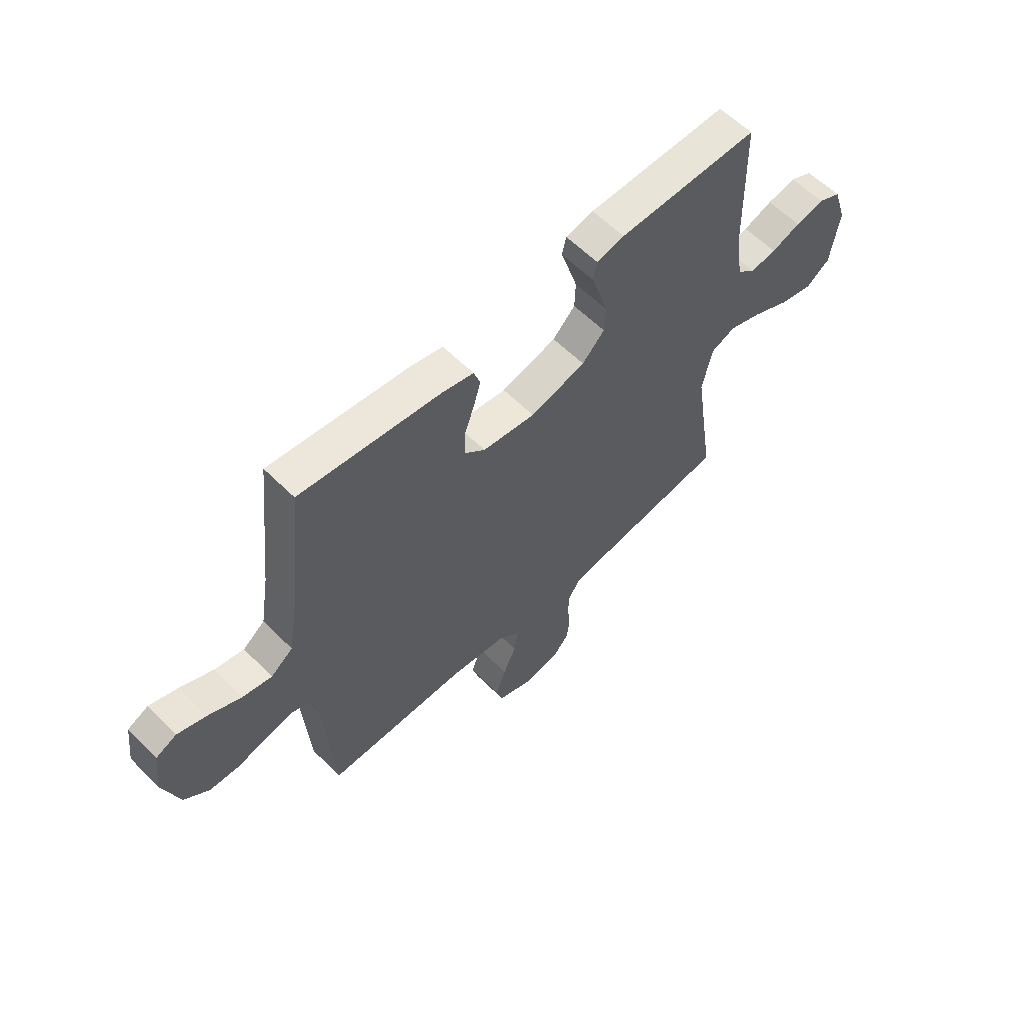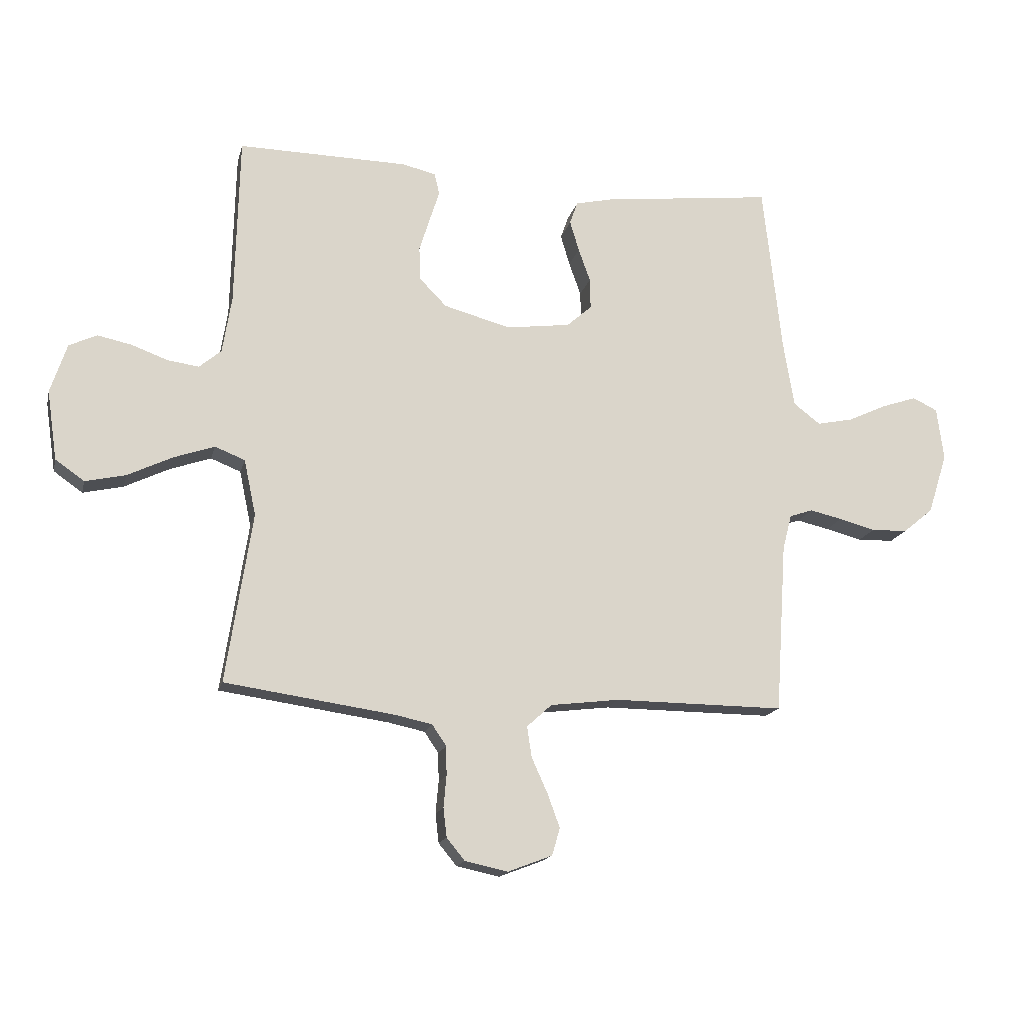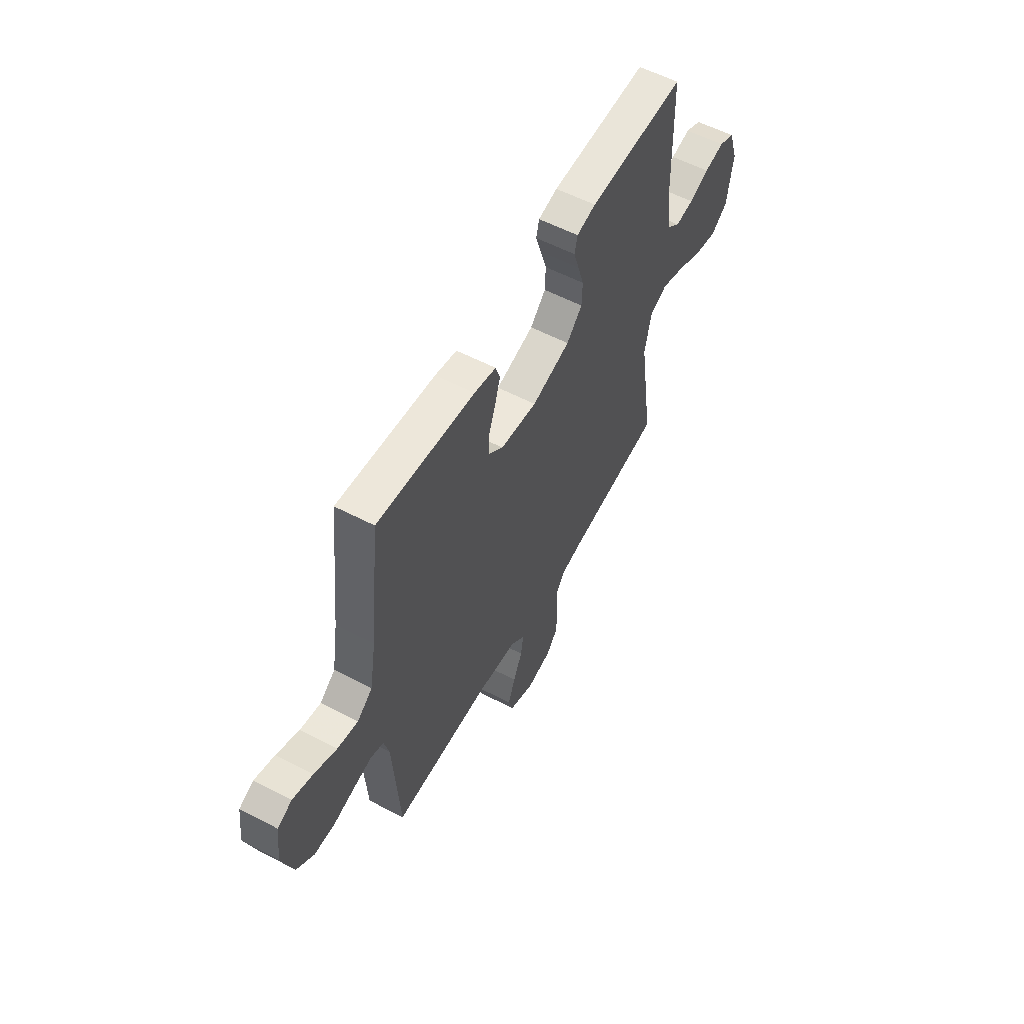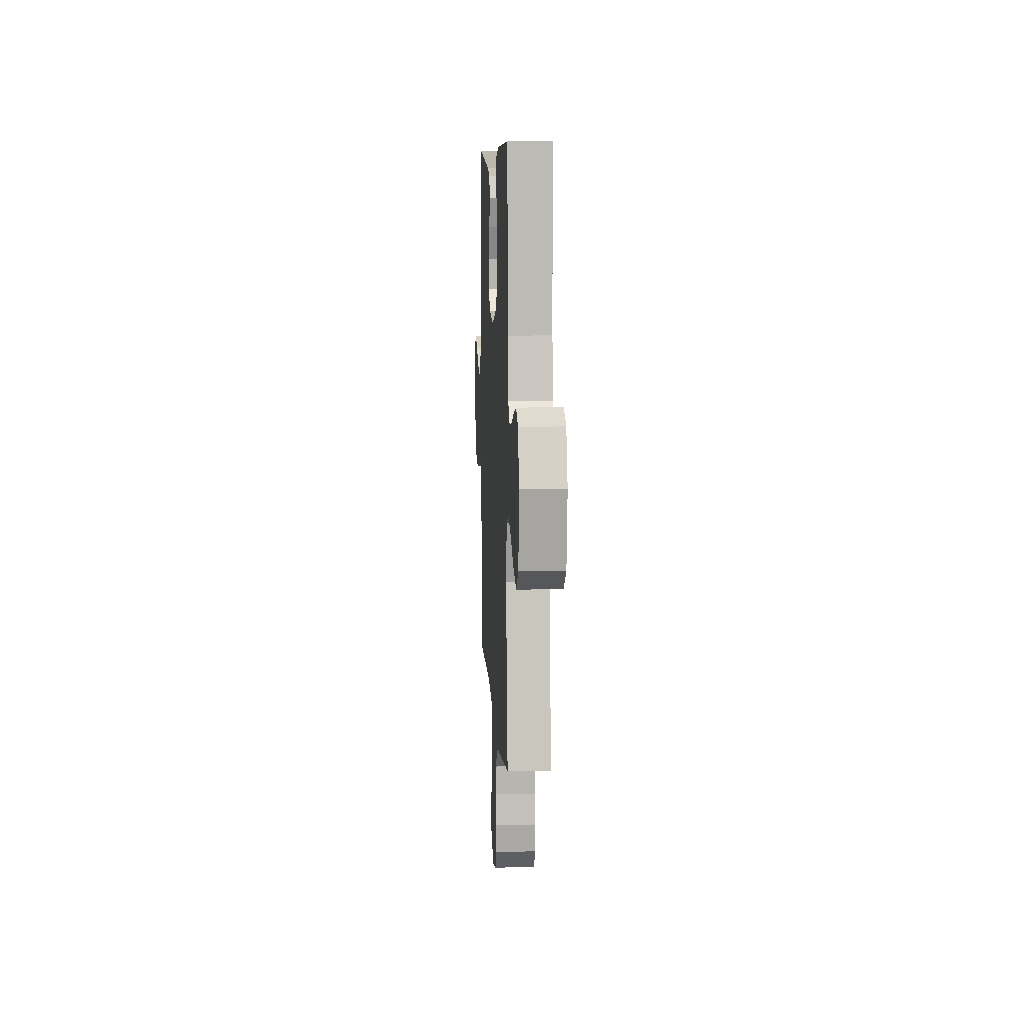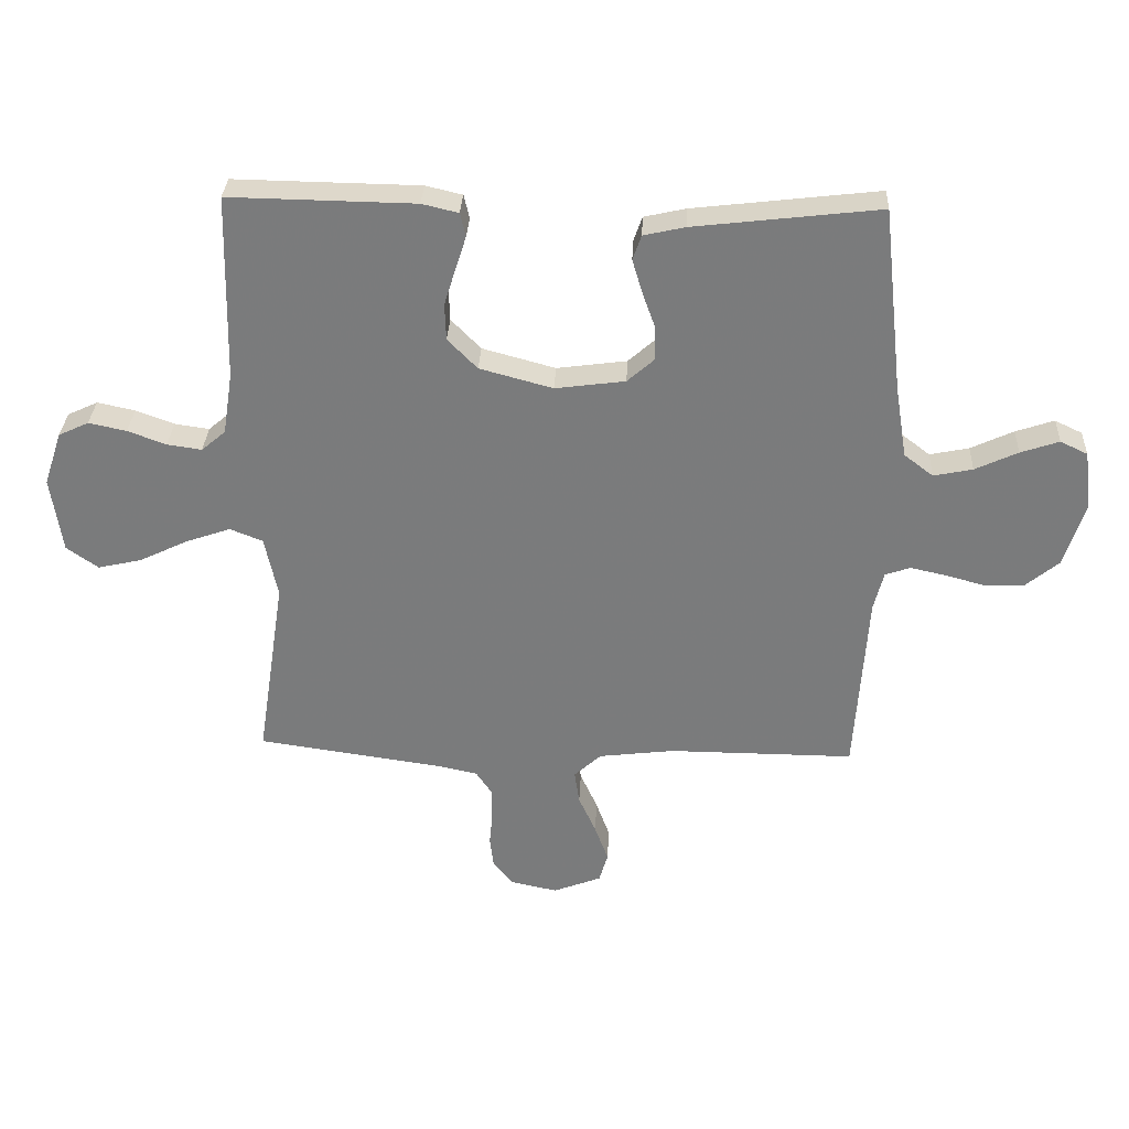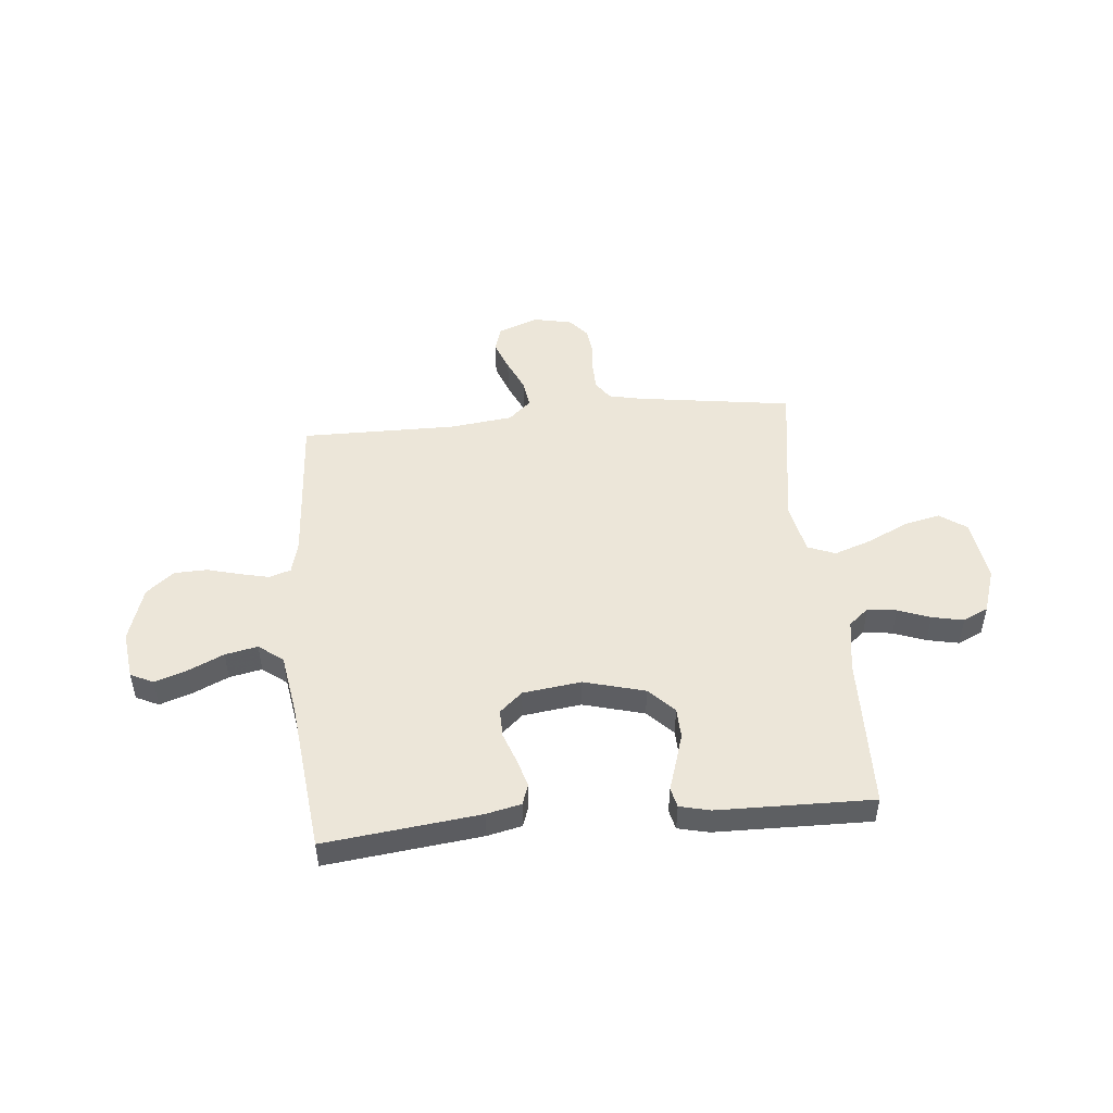
<metadata>
{"format":"obj","ext":"obj","renderer":"f3d","projection":"perspective","resolution":1024,"background":"white","views":[{"elev":59.2,"azim":-44.4,"up":"+Z"},{"elev":-16.3,"azim":166.9,"up":"+Z"},{"elev":57.3,"azim":-61.5,"up":"+Z"},{"elev":8.2,"azim":86.9,"up":"+Z"},{"elev":31.3,"azim":-177.4,"up":"+Z"},{"elev":49.0,"azim":-5.4,"up":"+Y"}]}
</metadata>
<code>
v -0.5 0.07 0.5
v -0.2 0.07 0.465
v -0.133 0.07 0.45
v -0.119 0.07 0.41
v -0.135 0.07 0.356
v -0.156 0.07 0.297
v -0.157 0.07 0.243
v -0.113 0.07 0.204
v 0 0.07 0.189
v 0.118 0.07 0.221
v 0.166 0.07 0.27
v 0.168 0.07 0.329
v 0.149 0.07 0.39
v 0.132 0.07 0.443
v 0.141 0.07 0.481
v 0.2 0.07 0.495
v 0.5 0.07 0.5
v 0.507 0.07 0.2
v 0.523 0.07 0.099
v 0.562 0.07 0.066
v 0.618 0.07 0.074
v 0.68 0.07 0.097
v 0.741 0.07 0.11
v 0.79 0.07 0.087
v 0.819 0.07 0
v 0.801 0.07 -0.123
v 0.75 0.07 -0.159
v 0.679 0.07 -0.143
v 0.6 0.07 -0.105
v 0.528 0.07 -0.08
v 0.475 0.07 -0.101
v 0.454 0.07 -0.2
v 0.5 0.07 -0.5
v 0.2 0.07 -0.543
v 0.135 0.07 -0.557
v 0.11 0.07 -0.594
v 0.109 0.07 -0.645
v 0.114 0.07 -0.701
v 0.108 0.07 -0.752
v 0.076 0.07 -0.791
v 0 0.07 -0.807
v -0.078 0.07 -0.777
v -0.092 0.07 -0.729
v -0.07 0.07 -0.669
v -0.042 0.07 -0.607
v -0.034 0.07 -0.553
v -0.078 0.07 -0.513
v -0.2 0.07 -0.498
v -0.5 0.07 -0.5
v -0.52 0.07 -0.2
v -0.536 0.07 -0.137
v -0.577 0.07 -0.123
v -0.634 0.07 -0.136
v -0.698 0.07 -0.153
v -0.762 0.07 -0.151
v -0.815 0.07 -0.107
v -0.849 0.07 0
v -0.837 0.07 0.093
v -0.793 0.07 0.114
v -0.731 0.07 0.093
v -0.662 0.07 0.061
v -0.599 0.07 0.048
v -0.552 0.07 0.084
v -0.533 0.07 0.2
v -0.5 0 0.5
v -0.2 0 0.465
v -0.133 0 0.45
v -0.119 0 0.41
v -0.135 0 0.356
v -0.156 0 0.297
v -0.157 0 0.243
v -0.113 0 0.204
v 0 0 0.189
v 0.118 0 0.221
v 0.166 0 0.27
v 0.168 0 0.329
v 0.149 0 0.39
v 0.132 0 0.443
v 0.141 0 0.481
v 0.2 0 0.495
v 0.5 0 0.5
v 0.507 0 0.2
v 0.523 0 0.099
v 0.562 0 0.066
v 0.618 0 0.074
v 0.68 0 0.097
v 0.741 0 0.11
v 0.79 0 0.087
v 0.819 0 0
v 0.801 0 -0.123
v 0.75 0 -0.159
v 0.679 0 -0.143
v 0.6 0 -0.105
v 0.528 0 -0.08
v 0.475 0 -0.101
v 0.454 0 -0.2
v 0.5 0 -0.5
v 0.2 0 -0.543
v 0.135 0 -0.557
v 0.11 0 -0.594
v 0.109 0 -0.645
v 0.114 0 -0.701
v 0.108 0 -0.752
v 0.076 0 -0.791
v 0 0 -0.807
v -0.078 0 -0.777
v -0.092 0 -0.729
v -0.07 0 -0.669
v -0.042 0 -0.607
v -0.034 0 -0.553
v -0.078 0 -0.513
v -0.2 0 -0.498
v -0.5 0 -0.5
v -0.52 0 -0.2
v -0.536 0 -0.137
v -0.577 0 -0.123
v -0.634 0 -0.136
v -0.698 0 -0.153
v -0.762 0 -0.151
v -0.815 0 -0.107
v -0.849 0 0
v -0.837 0 0.093
v -0.793 0 0.114
v -0.731 0 0.093
v -0.662 0 0.061
v -0.599 0 0.048
v -0.552 0 0.084
v -0.533 0 0.2
f 58 59 60 61
f 58 61 62
f 57 58 62
f 56 57 62
f 53 54 55 56
f 52 53 56 62
f 51 52 62 63
f 48 49 50
f 47 48 50 51
f 42 43 44 45
f 40 41 42 45
f 40 45 46
f 37 38 39 40
f 36 37 40 46
f 35 36 46 47
f 32 33 34
f 31 32 34 35
f 26 27 28 29
f 26 29 30
f 25 26 30
f 24 25 30
f 21 22 23 24
f 20 21 24 30
f 19 20 30 31
f 15 16 17 18
f 13 14 15 18
f 12 13 18 19
f 11 12 19 31
f 3 4 5 6
f 1 2 3 6
f 64 1 6 7
f 63 64 7 8
f 51 63 8 9
f 47 51 9 10
f 31 35 47
f 10 11 31 47
f 125 124 123 122
f 126 125 122
f 126 122 121
f 126 121 120
f 120 119 118 117
f 126 120 117 116
f 127 126 116 115
f 114 113 112
f 115 114 112 111
f 109 108 107 106
f 109 106 105 104
f 110 109 104
f 104 103 102 101
f 110 104 101 100
f 111 110 100 99
f 98 97 96
f 99 98 96 95
f 93 92 91 90
f 94 93 90
f 94 90 89
f 94 89 88
f 88 87 86 85
f 94 88 85 84
f 95 94 84 83
f 82 81 80 79
f 82 79 78 77
f 83 82 77 76
f 95 83 76 75
f 70 69 68 67
f 70 67 66 65
f 71 70 65 128
f 72 71 128 127
f 73 72 127 115
f 74 73 115 111
f 111 99 95
f 111 95 75 74
f 1 65 66 2
f 2 66 67 3
f 3 67 68 4
f 4 68 69 5
f 5 69 70 6
f 6 70 71 7
f 7 71 72 8
f 8 72 73 9
f 9 73 74 10
f 10 74 75 11
f 11 75 76 12
f 12 76 77 13
f 13 77 78 14
f 14 78 79 15
f 15 79 80 16
f 16 80 81 17
f 17 81 82 18
f 18 82 83 19
f 19 83 84 20
f 20 84 85 21
f 21 85 86 22
f 22 86 87 23
f 23 87 88 24
f 24 88 89 25
f 25 89 90 26
f 26 90 91 27
f 27 91 92 28
f 28 92 93 29
f 29 93 94 30
f 30 94 95 31
f 31 95 96 32
f 32 96 97 33
f 33 97 98 34
f 34 98 99 35
f 35 99 100 36
f 36 100 101 37
f 37 101 102 38
f 38 102 103 39
f 39 103 104 40
f 40 104 105 41
f 41 105 106 42
f 42 106 107 43
f 43 107 108 44
f 44 108 109 45
f 45 109 110 46
f 46 110 111 47
f 47 111 112 48
f 48 112 113 49
f 49 113 114 50
f 50 114 115 51
f 51 115 116 52
f 52 116 117 53
f 53 117 118 54
f 54 118 119 55
f 55 119 120 56
f 56 120 121 57
f 57 121 122 58
f 58 122 123 59
f 59 123 124 60
f 60 124 125 61
f 61 125 126 62
f 62 126 127 63
f 63 127 128 64
f 64 128 65 1

</code>
